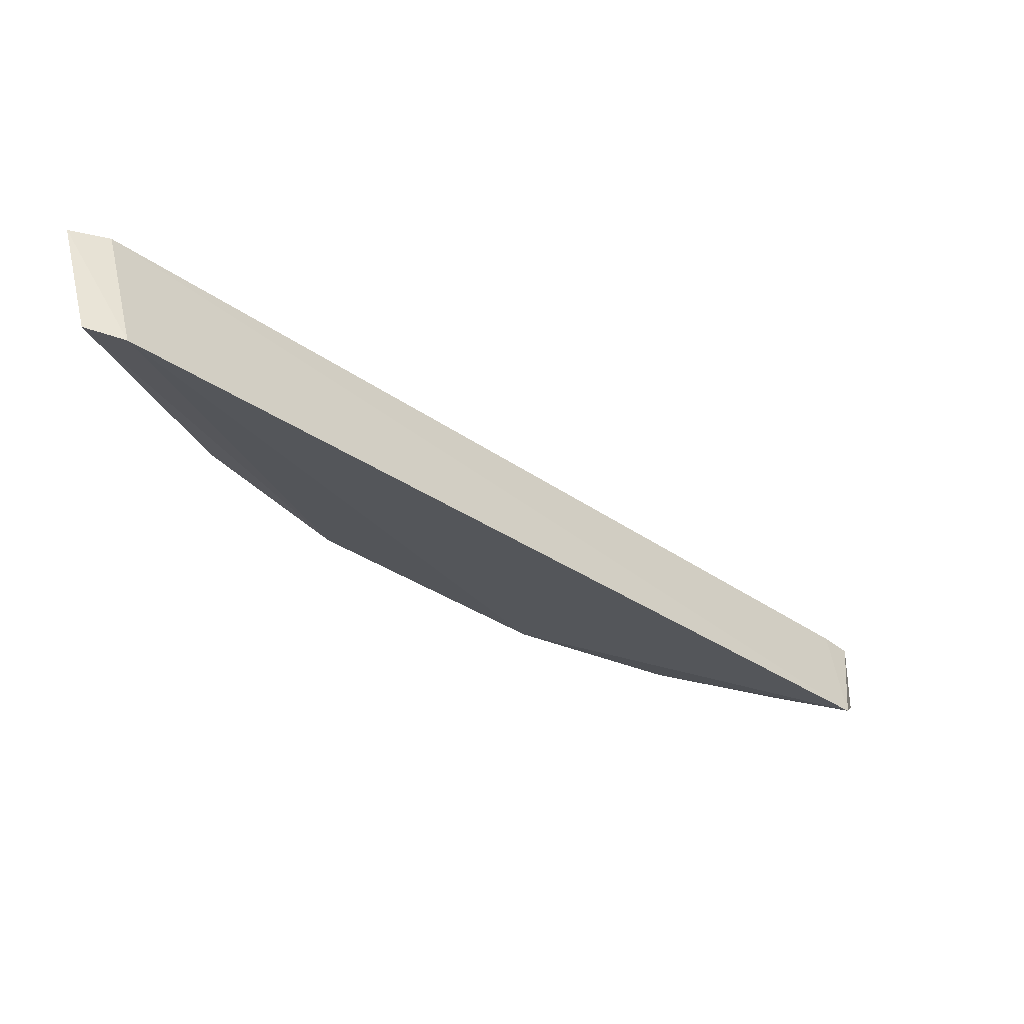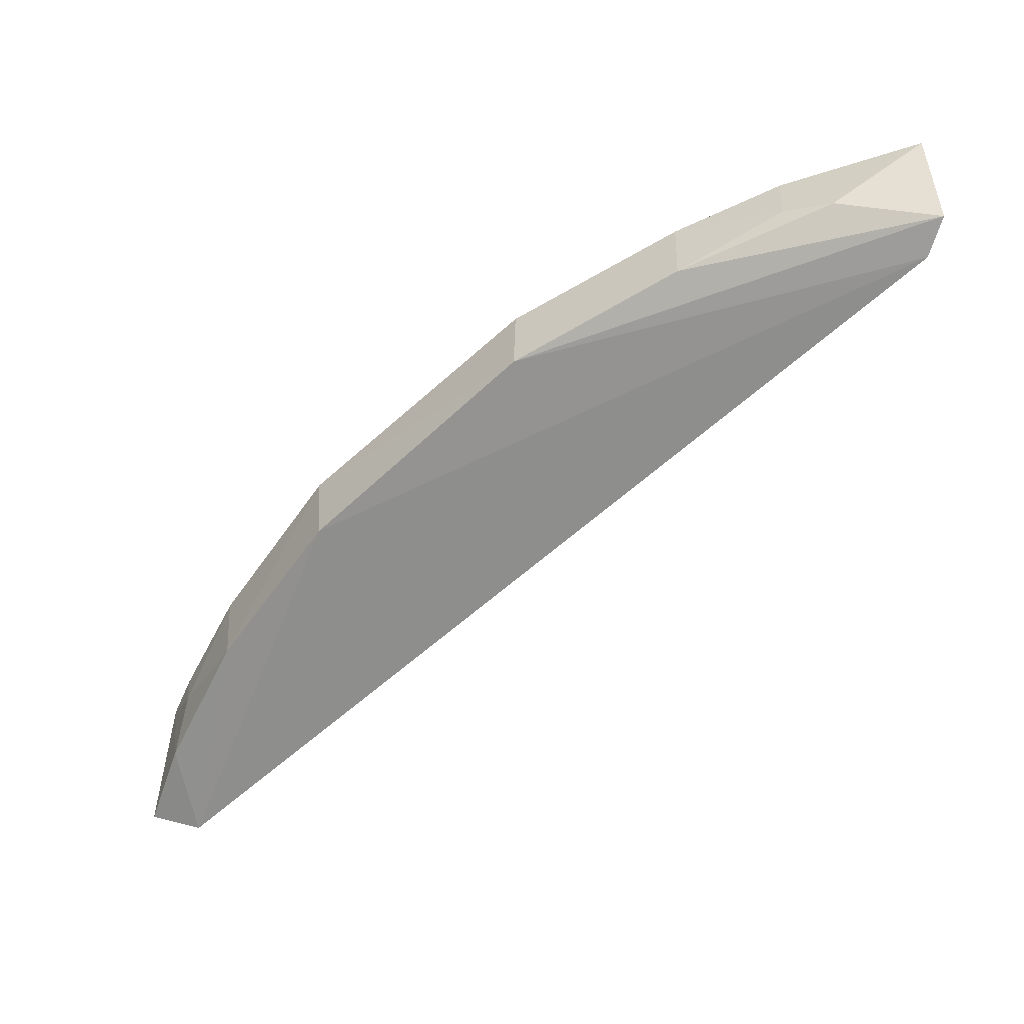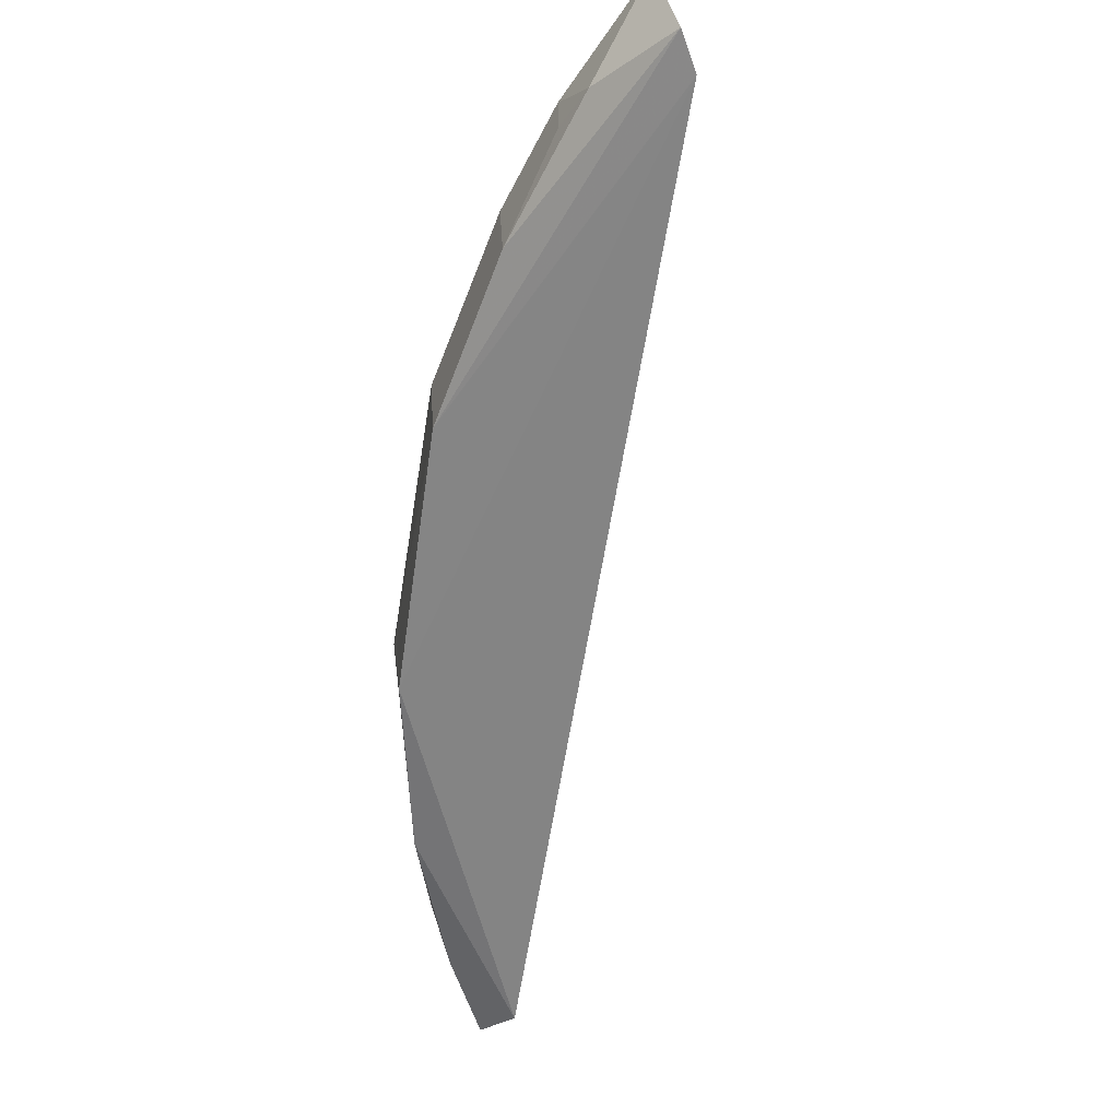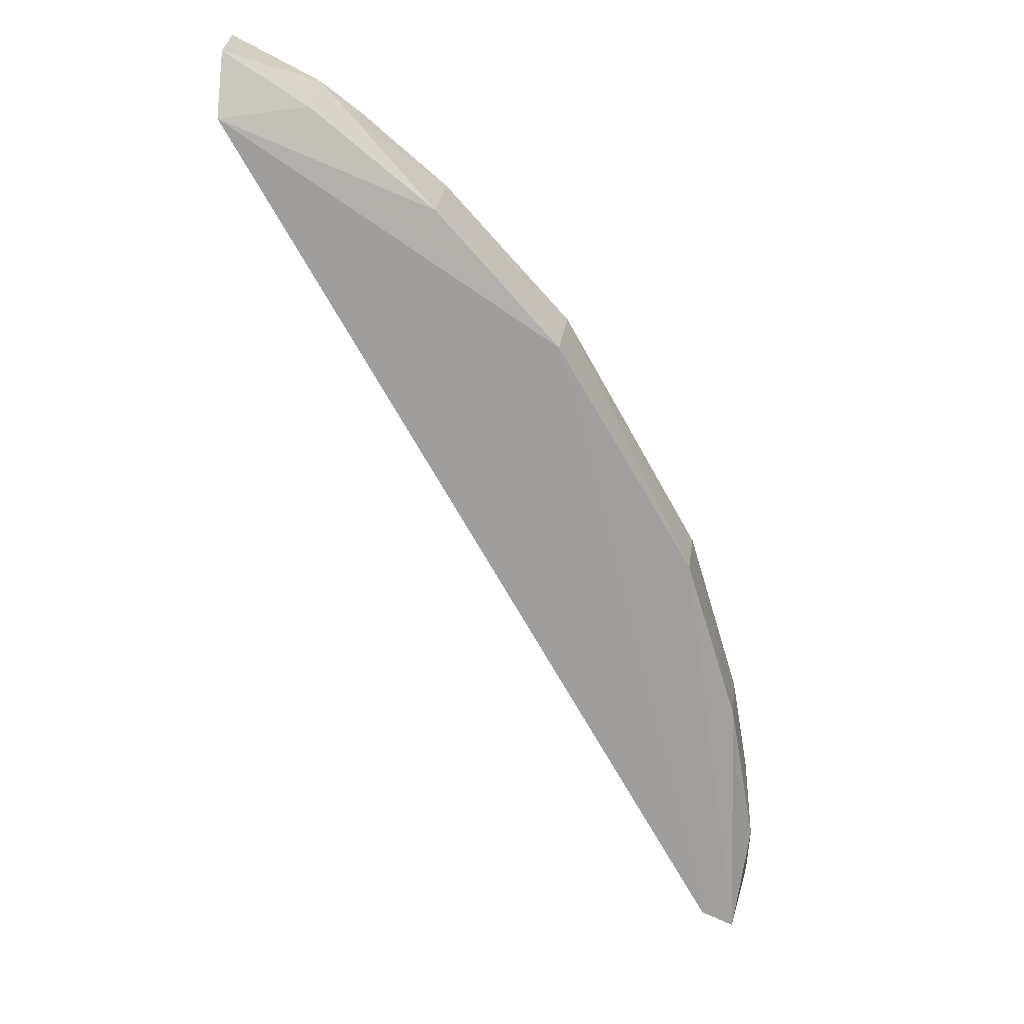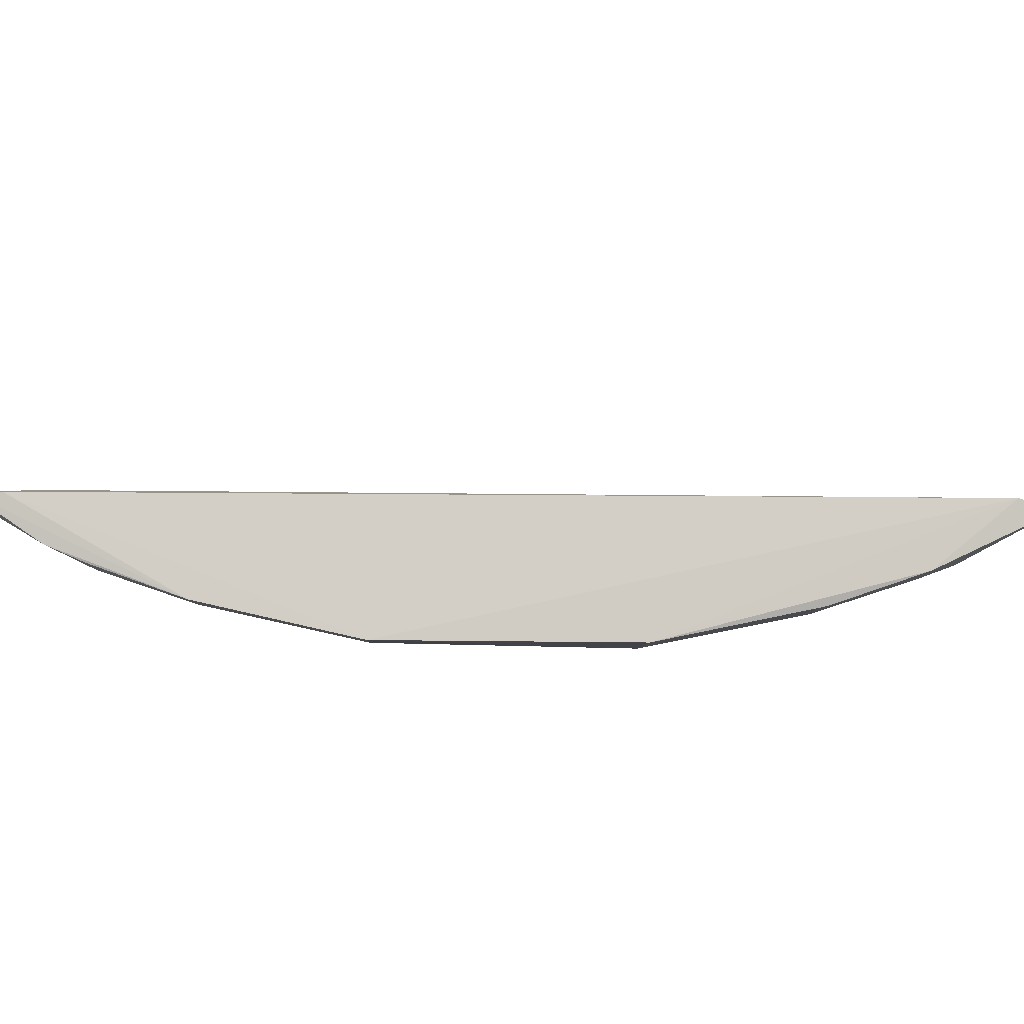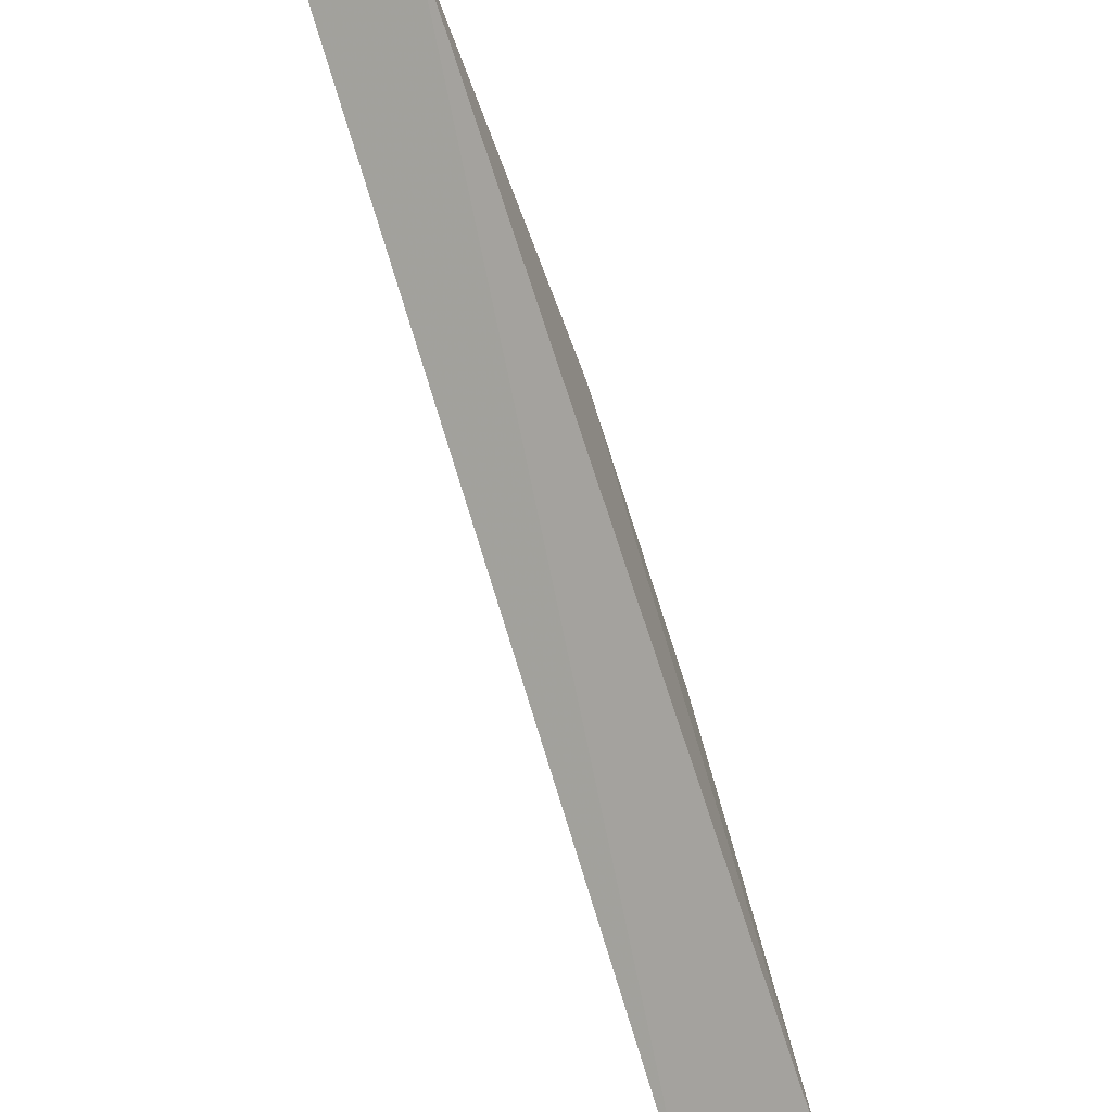
<metadata>
{"format":"obj","ext":"obj","renderer":"f3d","projection":"perspective","resolution":1024,"background":"white","views":[{"elev":-33.1,"azim":1.2,"up":"+Z"},{"elev":-59.0,"azim":-91.7,"up":"+Z"},{"elev":-61.7,"azim":-53.9,"up":"+Z"},{"elev":-65.7,"azim":163.9,"up":"+Z"},{"elev":76.8,"azim":-134.3,"up":"+Z"},{"elev":-47.9,"azim":116.3,"up":"+Y"}]}
</metadata>
<code>
v -0.3193 0.1021 0.465
v -0.09795 0.3079 0.431
v -0.309 0.1077 0.4666
v -0.0945 0.3234 0.4622
v -0.2611 0.2132 0.4398
v -0.1016 0.3162 0.463
v -0.3004 0.1039 0.4301
v -0.1603 0.2974 0.4394
v -0.2069 0.2703 0.461
v -0.2043 0.2687 0.4389
v -0.3097 0.1284 0.4433
v -0.0944 0.3236 0.4401
v -0.2641 0.2128 0.4611
v -0.1623 0.299 0.4611
v -0.3115 0.1007 0.4321
v -0.1202 0.3155 0.4399
v -0.3061 0.1403 0.4637
v -0.2897 0.1693 0.4406
v -0.1345 0.312 0.4499
v -0.3047 0.1411 0.4485
v -0.2923 0.1687 0.4616
v -0.121 0.318 0.4608
v -0.1335 0.3129 0.4606
f 6 3 2
f 6 2 4
f 7 2 3
f 7 3 1
f 9 3 6
f 10 7 5
f 10 2 7
f 10 8 2
f 10 9 8
f 10 5 9
f 12 4 2
f 13 3 9
f 13 9 5
f 14 9 6
f 14 6 4
f 14 8 9
f 15 7 1
f 15 1 11
f 15 5 7
f 16 12 2
f 16 2 8
f 17 1 3
f 17 3 13
f 17 11 1
f 18 15 11
f 18 5 15
f 18 13 5
f 19 16 8
f 19 8 14
f 20 18 11
f 20 11 17
f 21 17 13
f 21 13 18
f 21 20 17
f 21 18 20
f 22 14 4
f 22 4 12
f 22 12 16
f 22 16 19
f 23 22 19
f 23 19 14
f 23 14 22

</code>
